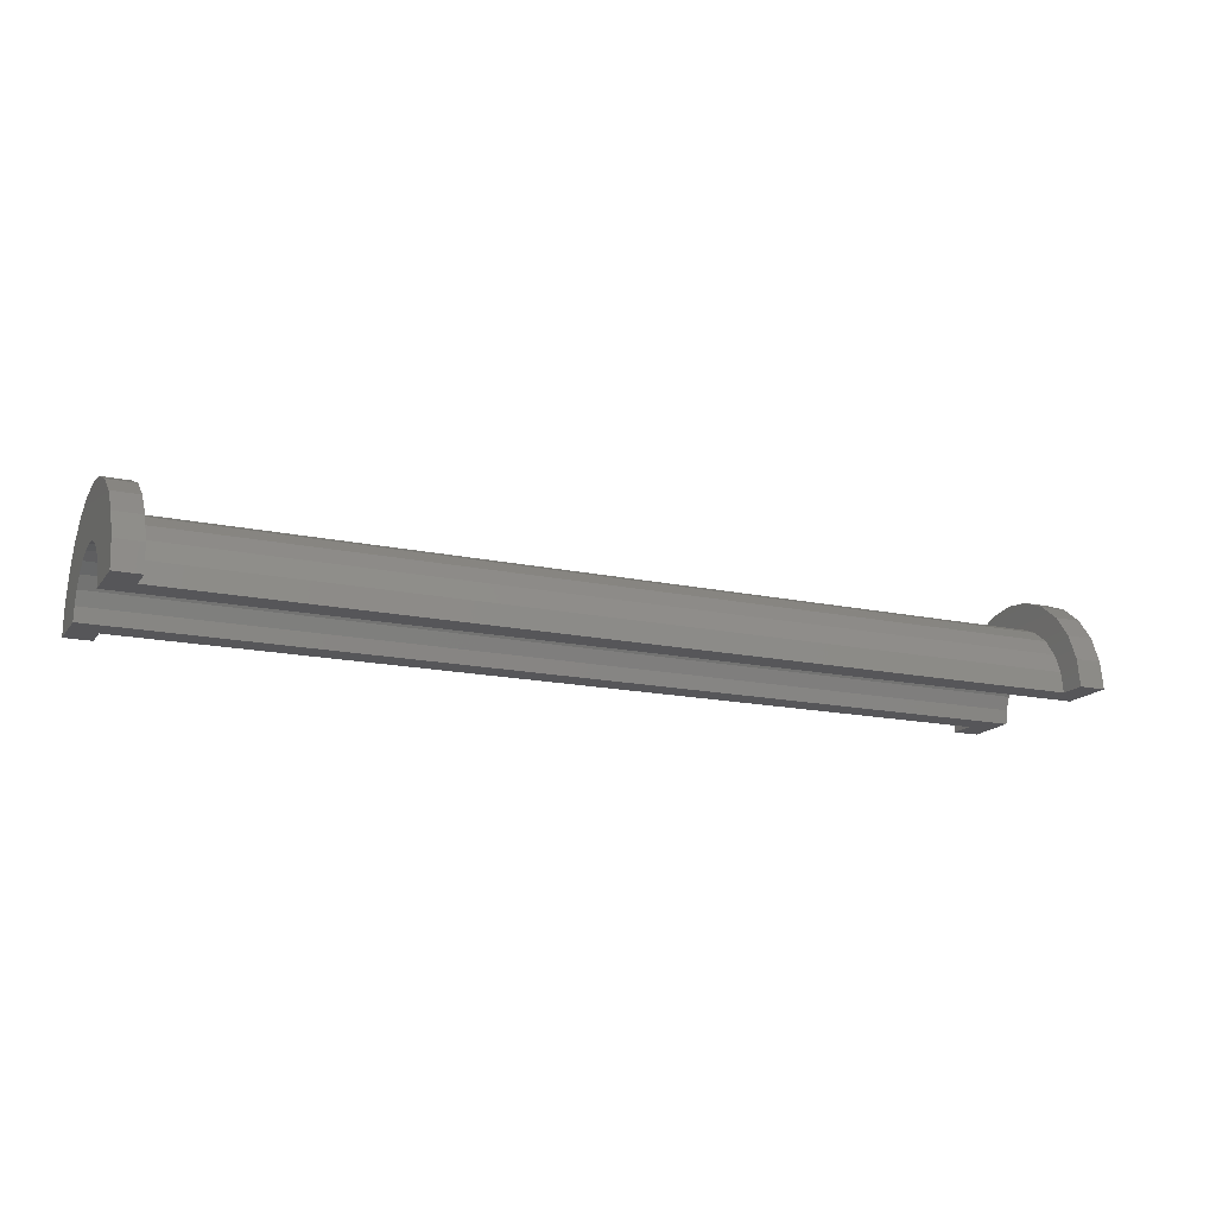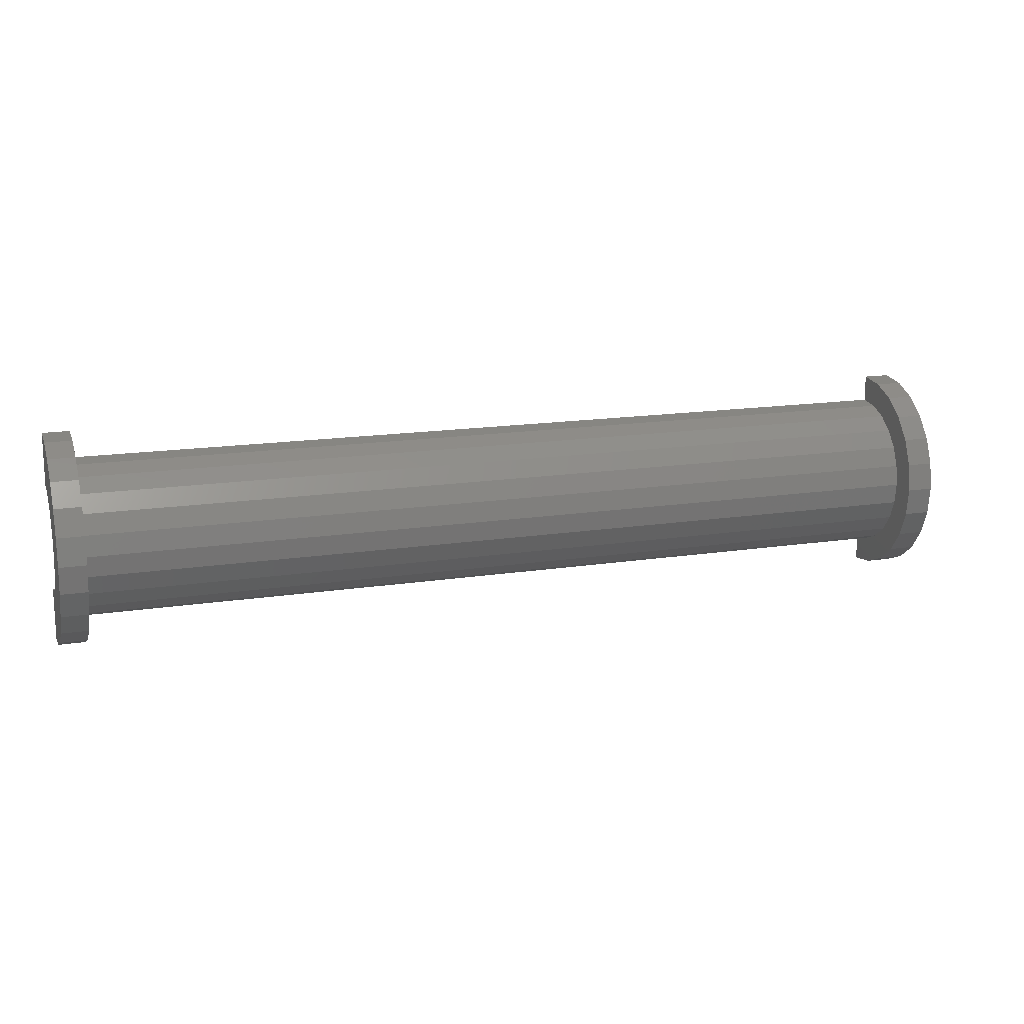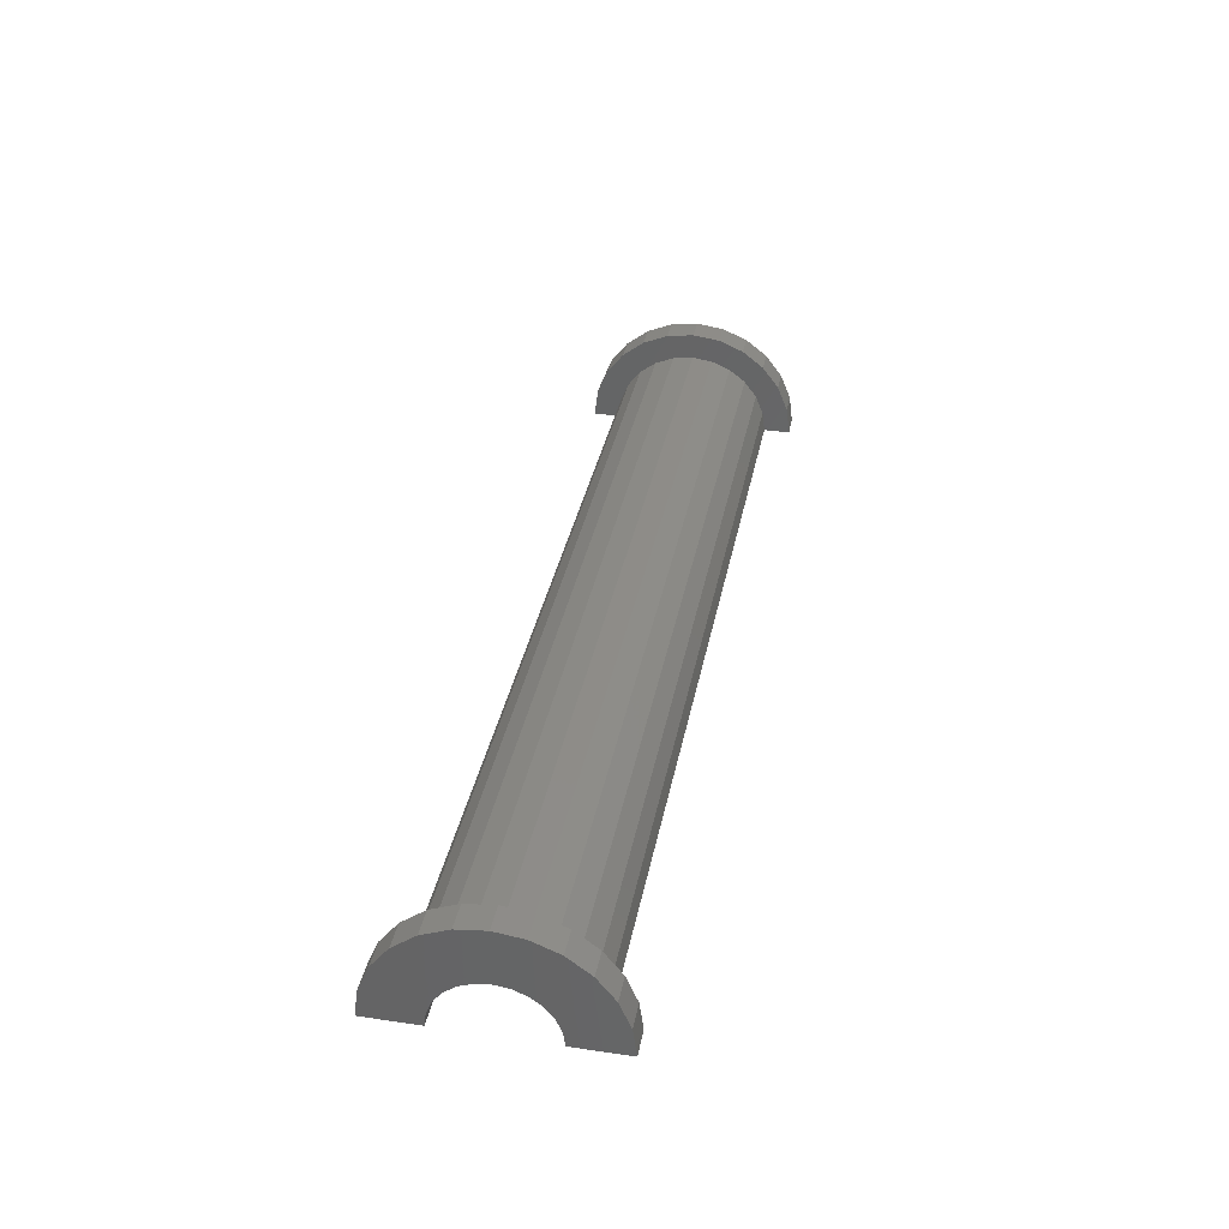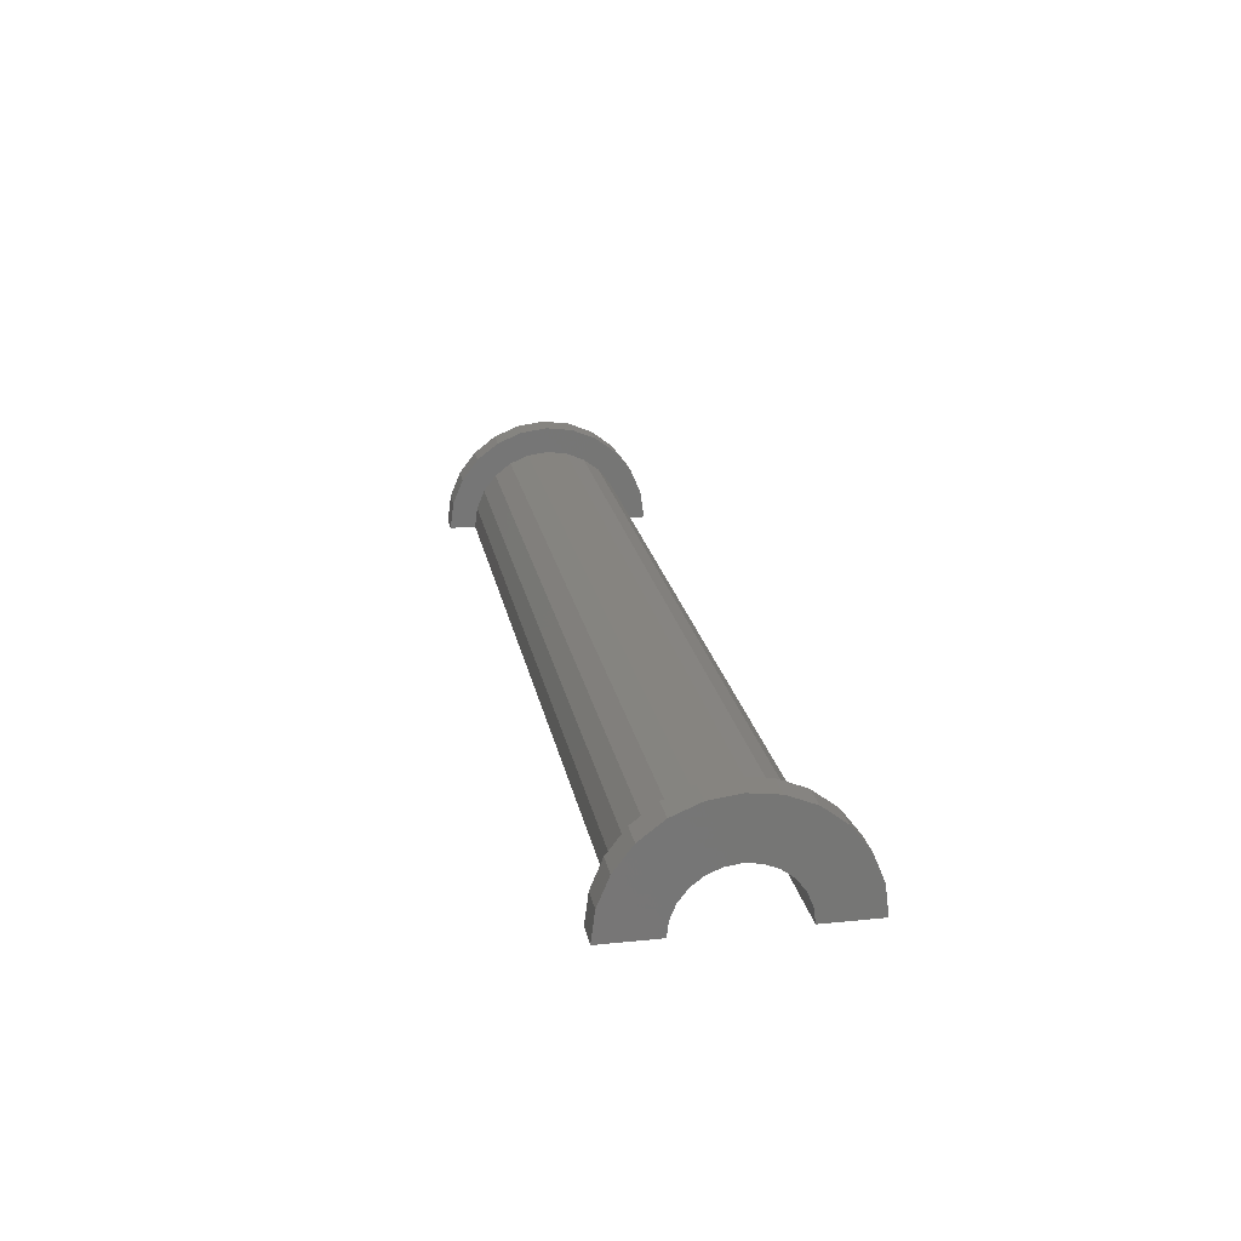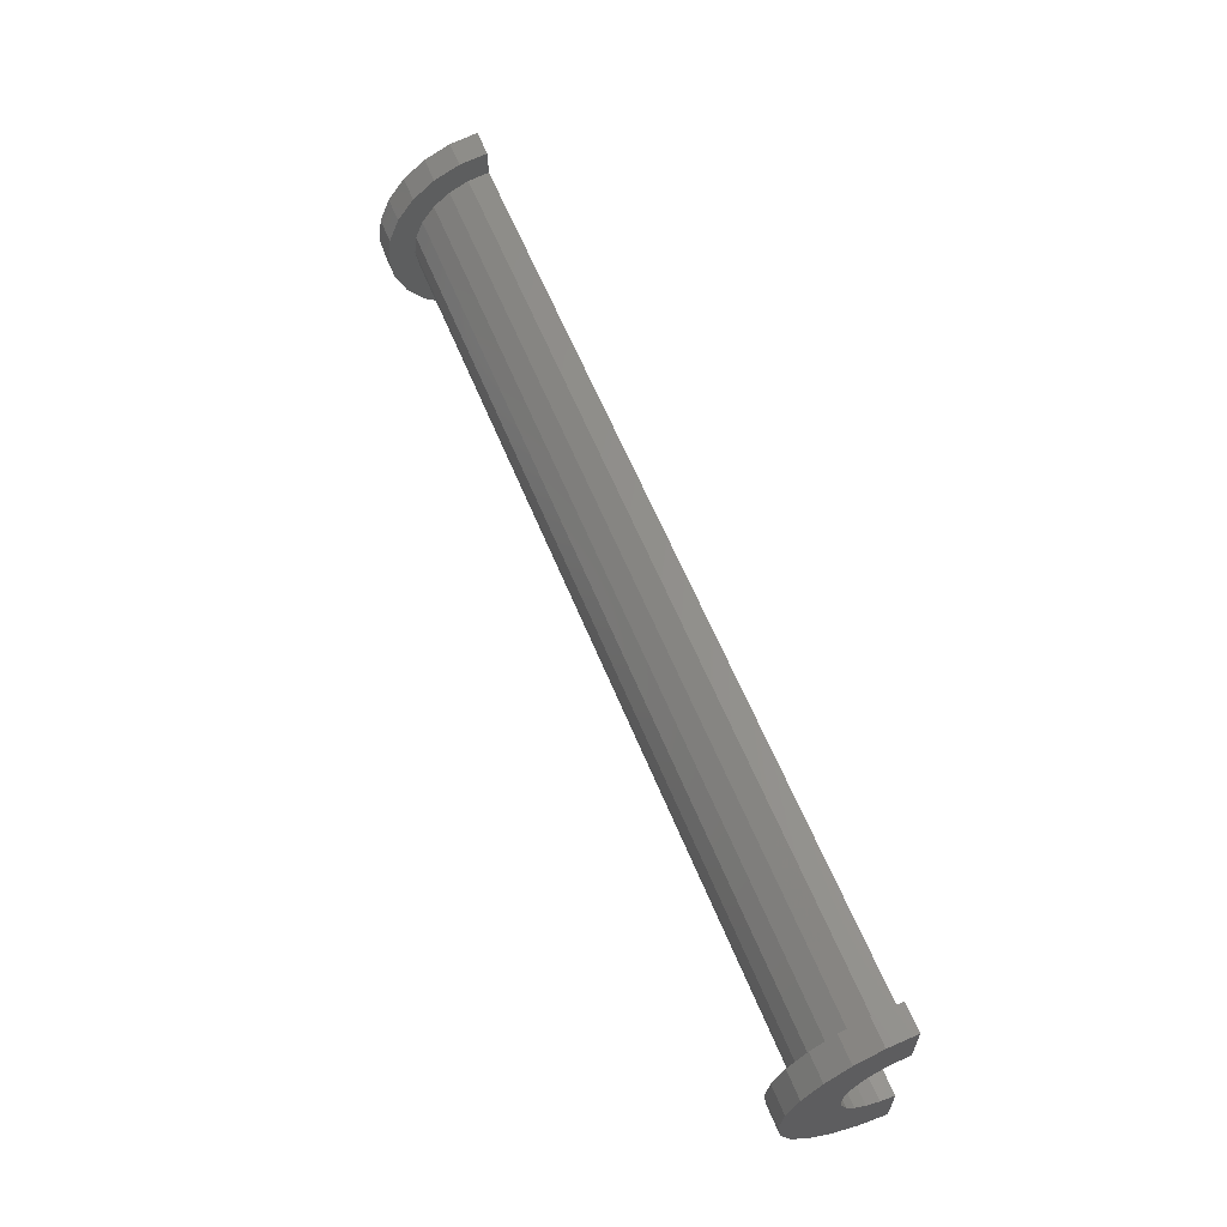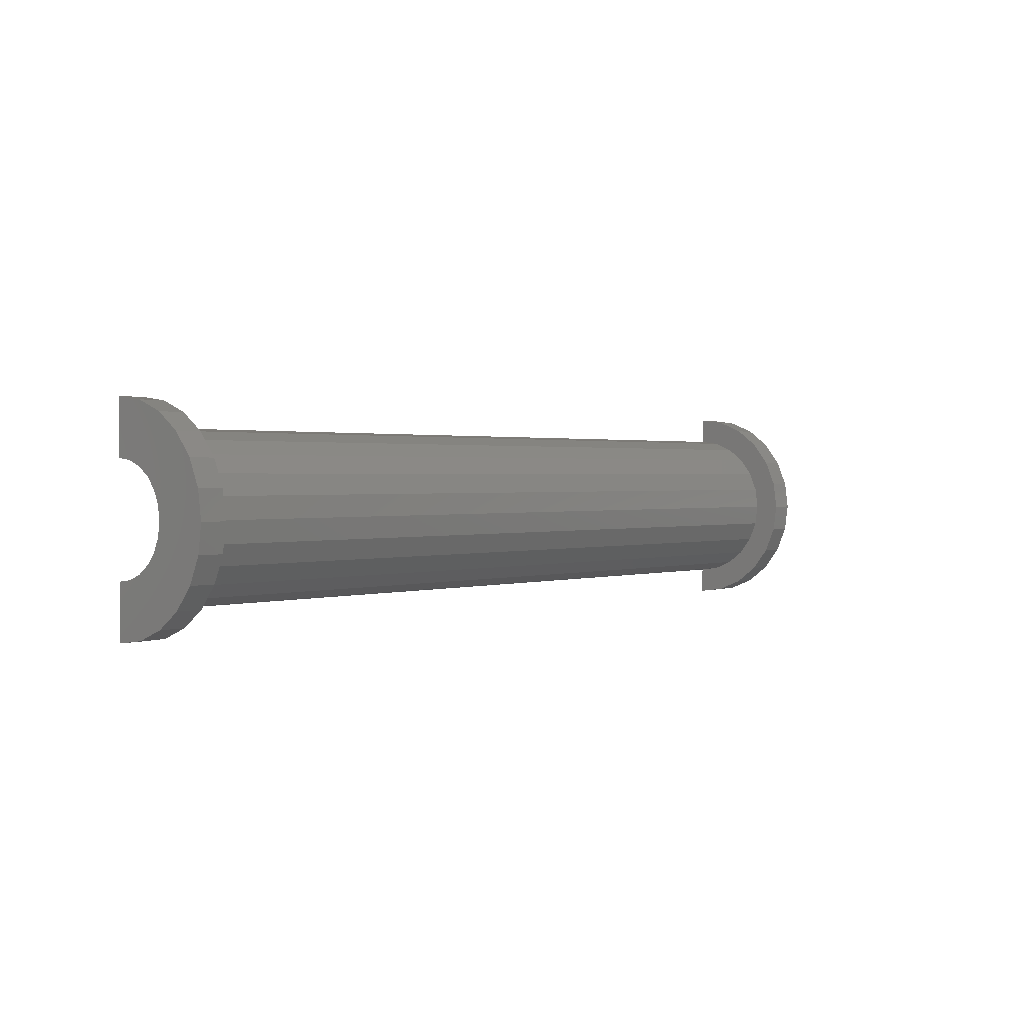
<metadata>
{"format":"stl","ext":"stl","renderer":"f3d","projection":"perspective","resolution":1024,"background":"white","views":[{"elev":-16.2,"azim":156.0,"up":"+Z"},{"elev":15.4,"azim":-18.4,"up":"+Y"},{"elev":35.6,"azim":-79.1,"up":"+Z"},{"elev":21.3,"azim":79.6,"up":"+Z"},{"elev":61.1,"azim":67.8,"up":"+Y"},{"elev":1.2,"azim":-50.4,"up":"+Y"}]}
</metadata>
<code>
# stl→obj: 116 verts, 228 faces
v 10.8 0.7765 2.898
v 43.75 0 3
v 43.75 0.7765 2.898
v 10.8 0 3
v 43.75 3 0
v 10.8 3 2.22e-16
v 43.75 3 7.539e-15
v 10.8 3 0
v 10.8 -2.898 0.7765
v 43.75 -3 7.539e-15
v 43.75 -2.898 0.7765
v 10.8 -3 2.22e-16
v 43.75 2.598 1.5
v 10.8 2.121 2.121
v 43.75 2.121 2.121
v 10.8 2.598 1.5
v 43.75 1.5 2.598
v 10.8 1.5 2.598
v 43.75 2.898 0.7765
v 10.8 2.898 0.7765
v 10.8 -2.598 1.5
v 43.75 -2.121 2.121
v 10.8 -2.121 2.121
v 43.75 -2.598 1.5
v 9.798 1.932 0.5176
v 9.798 3.864 1.035
v 9.798 4 0
v 9.798 3.464 2
v 9.798 2 0
v 9.798 1.732 1
v 9.798 2.828 2.828
v 9.798 1.414 1.414
v 9.798 2 3.464
v 9.798 1 1.732
v 9.798 1.035 3.864
v 9.798 0.5176 1.932
v 9.798 0 2
v 9.798 0 4
v 9.798 -0.5176 1.932
v 9.798 -1.035 3.864
v 9.798 -1 1.732
v 9.798 -2 3.464
v 9.798 -1.414 1.414
v 9.798 -2.828 2.828
v 9.798 -1.732 1
v 9.798 -3.464 2
v 9.798 -1.932 0.5176
v 9.798 -3.864 1.035
v 9.798 -2 0
v 9.798 -4 0
v 10.8 -3 0
v 43.75 -3 0
v 10.8 -1.5 2.598
v 43.75 -1.5 2.598
v 43.75 -0.7765 2.898
v 10.8 -0.7765 2.898
v 44.75 0.5176 1.932
v 44.75 0 2
v 44.75 2 0
v 44.75 2 7.761e-15
v 44.75 -2 7.761e-15
v 44.75 -1.932 0.5176
v 44.75 -2 0
v 44.75 -1 1.732
v 44.75 -1.414 1.414
v 44.75 1.414 1.414
v 44.75 1.732 1
v 44.75 1.932 0.5176
v 44.75 -0.5176 1.932
v 44.75 1 1.732
v 44.75 -1.732 1
v 10.8 -3.464 2
v 10.8 -3.864 1.035
v 10.8 4 0
v 10.8 4 2.22e-16
v 10.8 3.864 1.035
v 10.8 3.464 2
v 10.8 2.828 2.828
v 10.8 -2.828 2.828
v 10.8 -2 3.464
v 10.8 0 4
v 10.8 1.035 3.864
v 10.8 2 3.464
v 10.8 -4 2.22e-16
v 10.8 -4 0
v 10.8 -1.035 3.864
v 43.75 1.035 3.864
v 44.75 0 4
v 44.75 1.035 3.864
v 43.75 0 4
v 44.75 4 0
v 43.75 4 7.539e-15
v 44.75 4 7.761e-15
v 43.75 4 0
v 43.75 -3.864 1.035
v 44.75 -4 7.761e-15
v 44.75 -3.864 1.035
v 43.75 -4 7.539e-15
v 44.75 3.464 2
v 43.75 2.828 2.828
v 44.75 2.828 2.828
v 43.75 3.464 2
v 44.75 2 3.464
v 43.75 2 3.464
v 44.75 3.864 1.035
v 43.75 3.864 1.035
v 43.75 -3.464 2
v 44.75 -2.828 2.828
v 43.75 -2.828 2.828
v 44.75 -3.464 2
v 43.75 -4 0
v 43.75 -1.035 3.864
v 43.75 -2 3.464
v 44.75 -1.035 3.864
v 44.75 -2 3.464
v 44.75 -4 0
f 1 2 3
f 2 1 4
f 5 6 7
f 6 5 8
f 9 10 11
f 10 9 12
f 13 14 15
f 14 13 16
f 14 17 15
f 17 14 18
f 19 16 13
f 16 19 20
f 21 22 23
f 22 21 24
f 25 26 27
f 26 25 28
f 25 27 29
f 30 28 25
f 28 30 31
f 32 31 30
f 31 32 33
f 34 33 32
f 33 34 35
f 36 35 34
f 37 35 36
f 37 38 35
f 39 38 37
f 40 39 41
f 39 40 38
f 42 41 43
f 44 43 45
f 46 45 47
f 41 42 40
f 48 47 49
f 43 44 42
f 45 46 44
f 47 48 46
f 48 49 50
f 18 3 17
f 3 18 1
f 7 20 19
f 20 7 6
f 51 10 12
f 10 51 52
f 9 24 21
f 24 9 11
f 53 22 54
f 22 53 23
f 4 55 2
f 55 4 56
f 56 54 55
f 54 56 53
f 37 57 58
f 57 37 36
f 59 60 29
f 61 47 62
f 47 61 49
f 61 63 49
f 43 64 65
f 64 43 41
f 30 66 32
f 66 30 67
f 25 60 68
f 60 25 29
f 39 58 69
f 58 39 37
f 34 66 70
f 66 34 32
f 36 70 57
f 70 36 34
f 25 67 30
f 67 25 68
f 71 43 65
f 43 71 45
f 41 69 64
f 69 41 39
f 62 45 71
f 45 62 47
f 48 72 46
f 72 48 73
f 74 27 75
f 76 28 77
f 28 76 26
f 77 31 78
f 31 77 28
f 46 79 44
f 79 46 72
f 42 79 80
f 79 42 44
f 35 81 82
f 81 35 38
f 31 83 78
f 83 31 33
f 75 26 76
f 26 75 27
f 84 50 85
f 48 84 73
f 84 48 50
f 38 86 81
f 86 38 40
f 76 20 6
f 16 77 78
f 77 16 20
f 78 14 16
f 83 14 78
f 83 18 14
f 82 18 83
f 82 1 18
f 81 1 82
f 81 4 1
f 81 56 4
f 86 56 81
f 86 53 56
f 80 53 86
f 80 23 53
f 79 23 80
f 23 79 21
f 72 21 79
f 21 72 9
f 73 9 72
f 9 73 12
f 84 12 73
f 12 84 51
f 51 84 85
f 6 75 76
f 20 76 77
f 75 6 74
f 74 6 8
f 33 82 83
f 82 33 35
f 40 80 86
f 80 40 42
f 87 88 89
f 88 87 90
f 91 92 93
f 92 91 94
f 95 96 97
f 96 95 98
f 99 100 101
f 100 99 102
f 100 103 101
f 103 100 104
f 105 102 99
f 102 105 106
f 107 108 109
f 108 107 110
f 98 10 52
f 10 95 107
f 98 52 111
f 10 98 95
f 7 92 94
f 92 19 106
f 7 94 5
f 92 7 19
f 106 19 102
f 13 102 19
f 102 13 100
f 15 100 13
f 15 104 100
f 17 104 15
f 17 87 104
f 3 87 17
f 2 87 3
f 2 90 87
f 55 90 2
f 55 112 90
f 54 112 55
f 54 113 112
f 22 113 54
f 109 22 24
f 22 109 113
f 107 24 11
f 107 11 10
f 24 107 109
f 104 89 103
f 89 104 87
f 66 101 103
f 101 68 60
f 101 67 68
f 101 66 67
f 70 103 89
f 103 70 66
f 89 57 70
f 88 57 89
f 88 58 57
f 88 69 58
f 114 69 88
f 69 114 64
f 115 64 114
f 64 115 65
f 108 65 115
f 65 108 71
f 110 71 108
f 71 110 62
f 97 62 110
f 62 97 61
f 96 61 97
f 61 96 63
f 63 96 116
f 60 93 105
f 60 105 99
f 60 99 101
f 93 60 91
f 91 60 59
f 93 106 105
f 106 93 92
f 111 96 98
f 96 111 116
f 95 110 107
f 110 95 97
f 113 108 115
f 108 113 109
f 90 114 88
f 114 90 112
f 112 115 114
f 115 112 113
f 59 5 91
f 59 8 5
f 29 8 59
f 27 8 29
f 8 27 74
f 91 5 94
f 85 50 51
f 52 116 111
f 116 52 63
f 51 63 52
f 51 49 63
f 49 51 50

</code>
